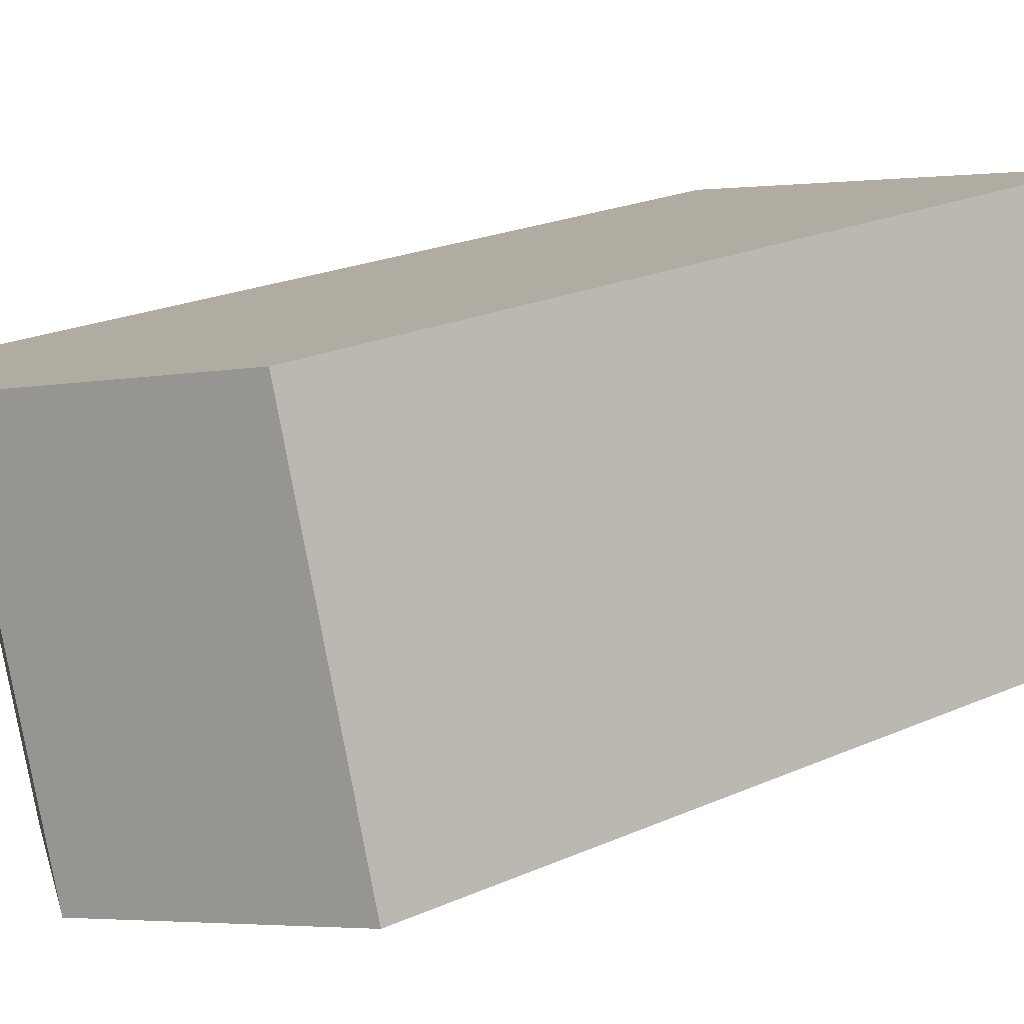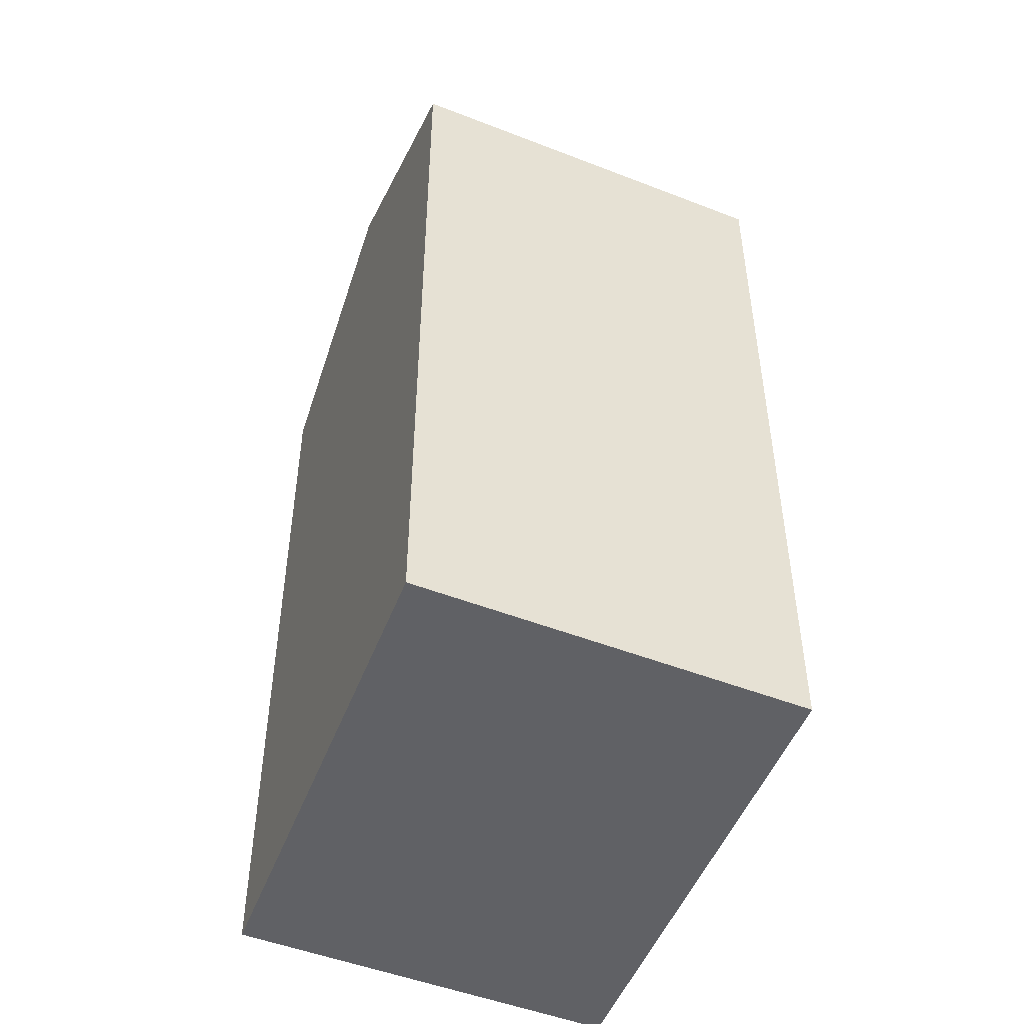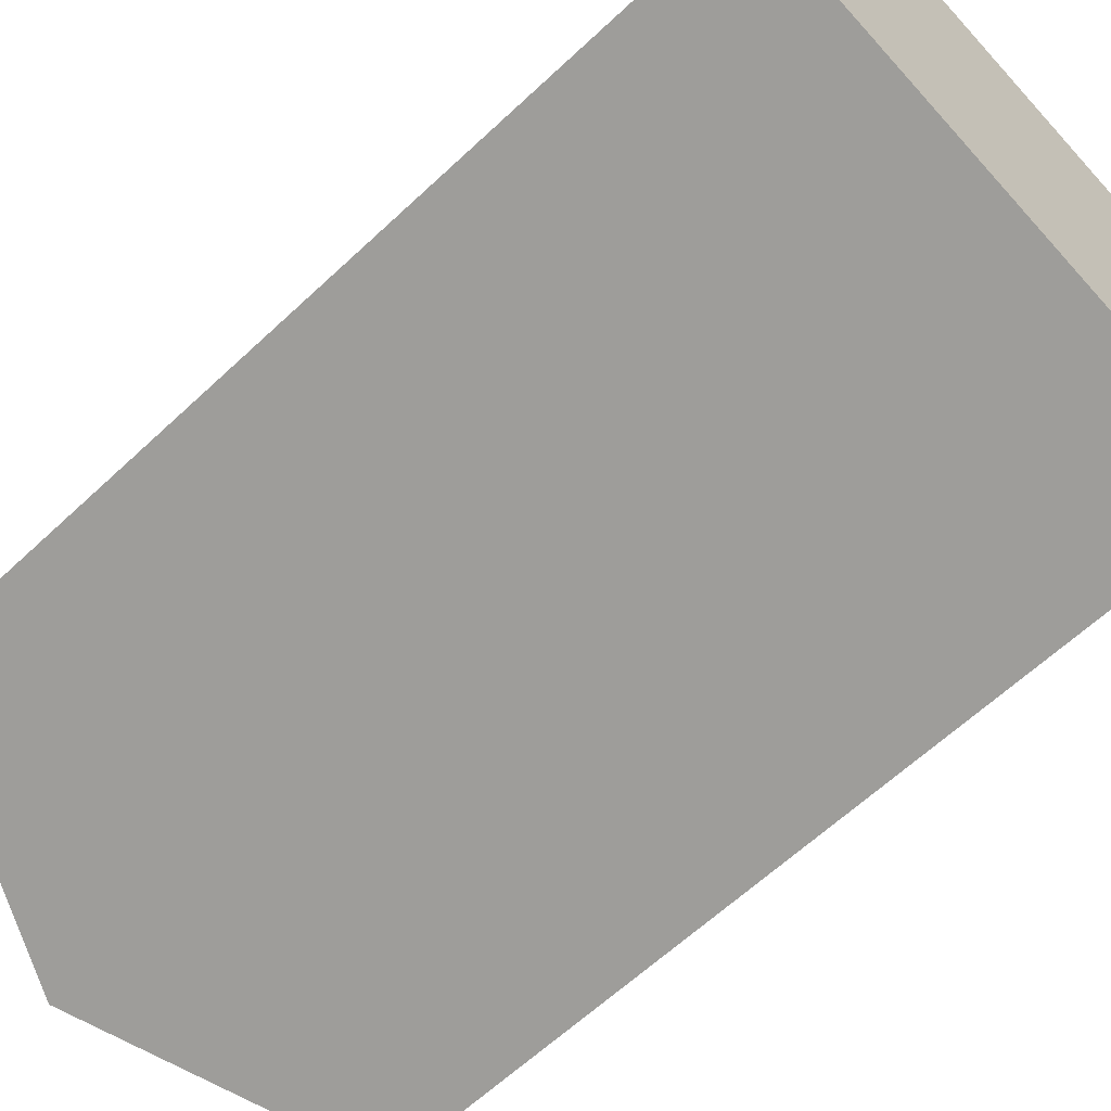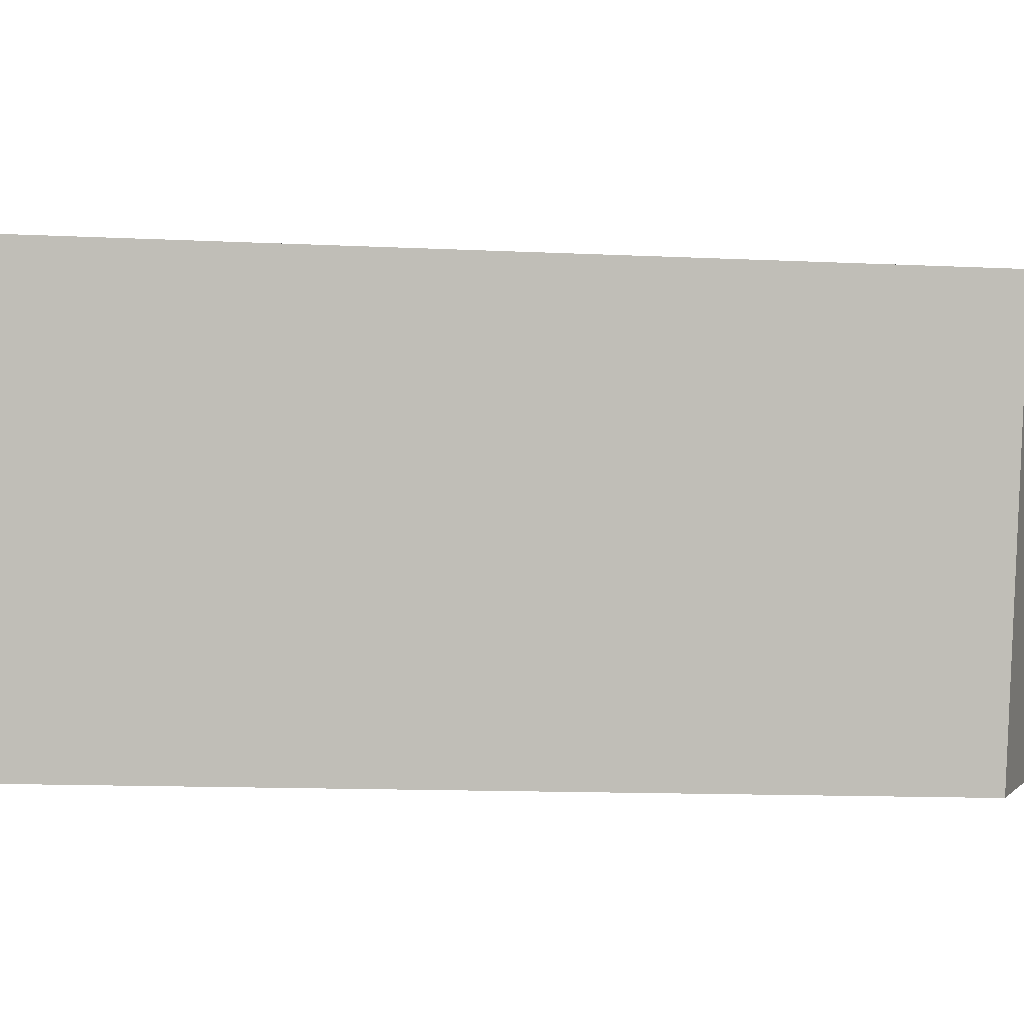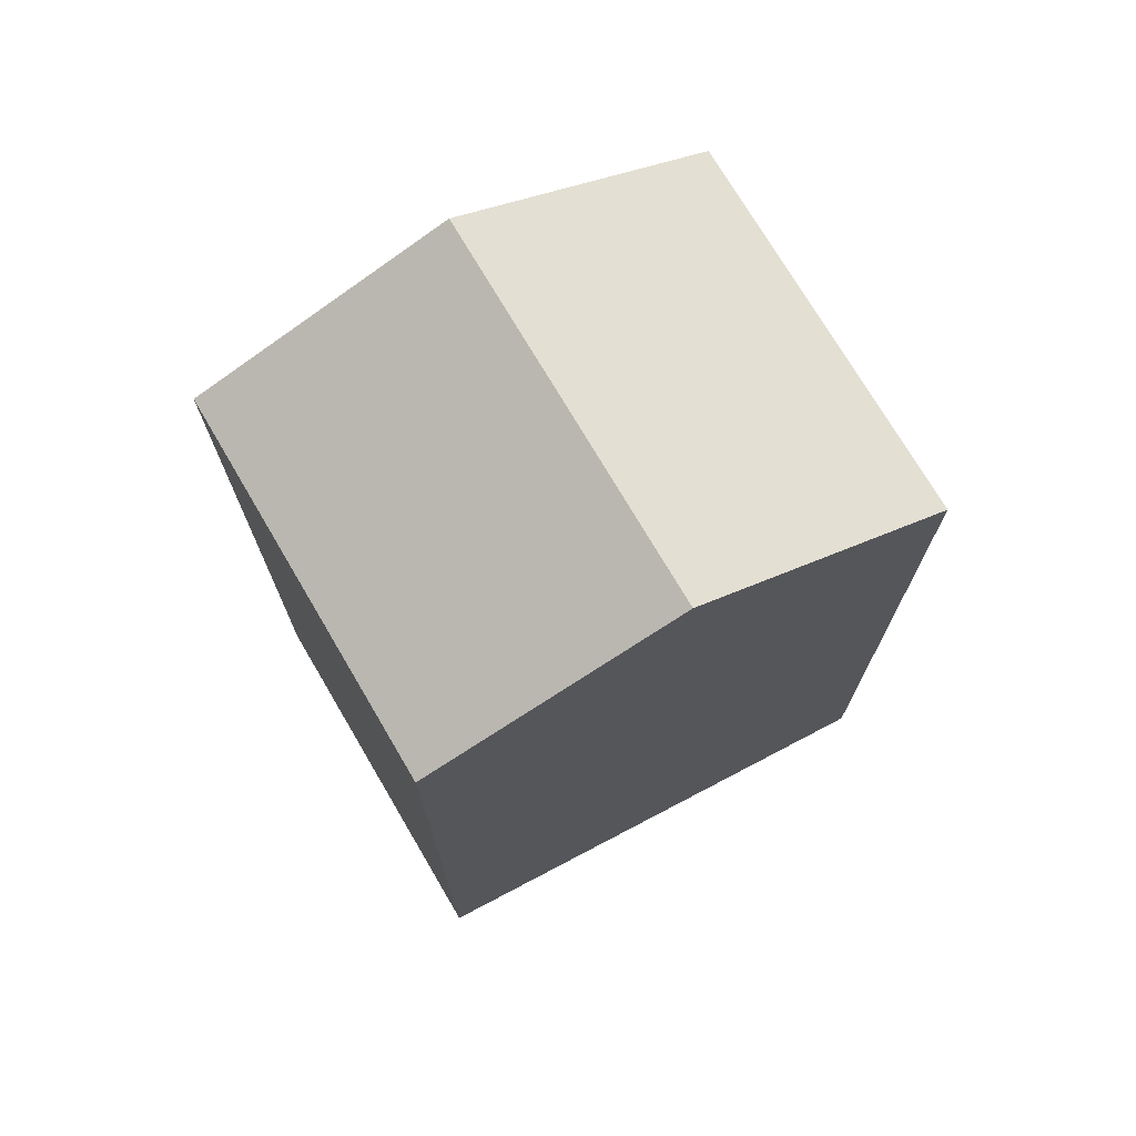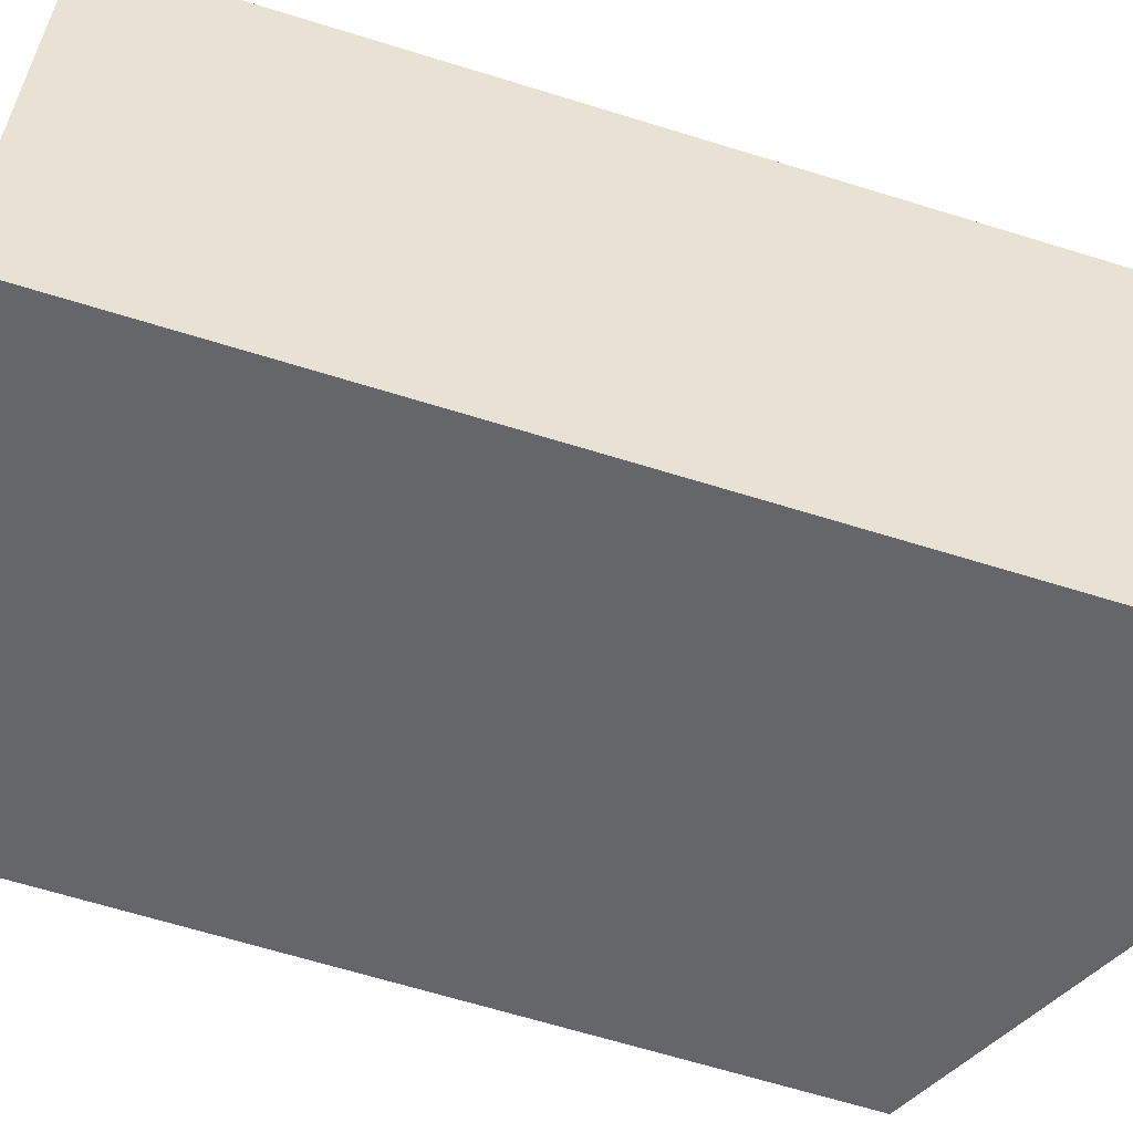
<metadata>
{"format":"obj","ext":"obj","renderer":"f3d","projection":"perspective","resolution":1024,"background":"white","views":[{"elev":22.2,"azim":-127.6,"up":"+Z"},{"elev":-49.4,"azim":-95.9,"up":"+Y"},{"elev":-62.0,"azim":-46.3,"up":"+Z"},{"elev":-12.8,"azim":83.7,"up":"+Z"},{"elev":73.6,"azim":167.0,"up":"+Y"},{"elev":-66.3,"azim":72.8,"up":"+Z"}]}
</metadata>
<code>
v  2.82 -5.488e-16 8.963
v  11.81 1.9e-16 -3.103
v  14.63 -3.589e-16 5.86
v  0 0 0
v  5.903 22.08 -1.552
v  2.82 19.38 8.962
v  8.723 22.08 7.411
v  0.0004142 19.38 -0.0006137
v  11.81 19.38 -3.103
v  14.63 19.38 5.86
g defaultobject
f 1 2 3
f 2 1 4
f 5 6 7
f 6 5 8
f 9 7 10
f 7 9 5
f 10 1 3
f 1 10 6
f 6 10 7
f 6 4 1
f 4 6 8
f 8 2 4
f 2 8 9
f 9 8 5
f 2 10 3
f 10 2 9

</code>
